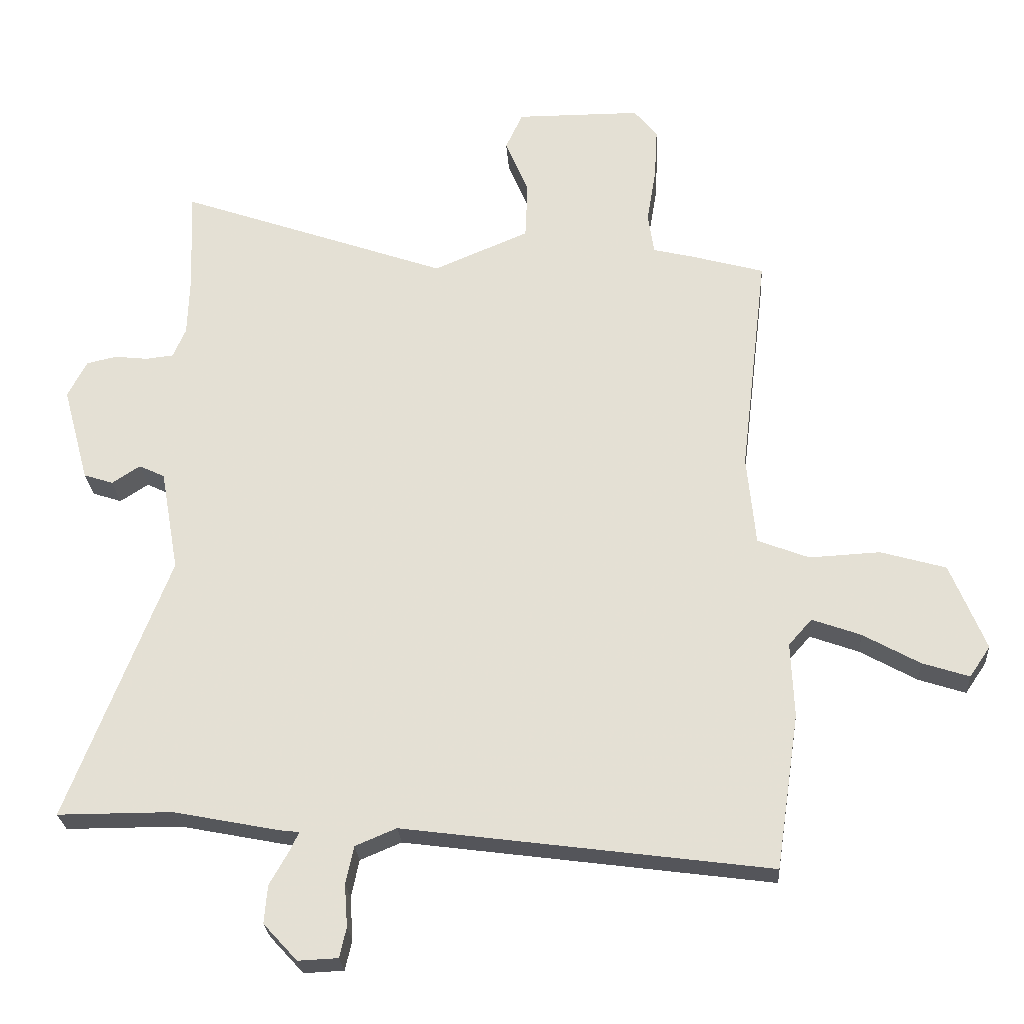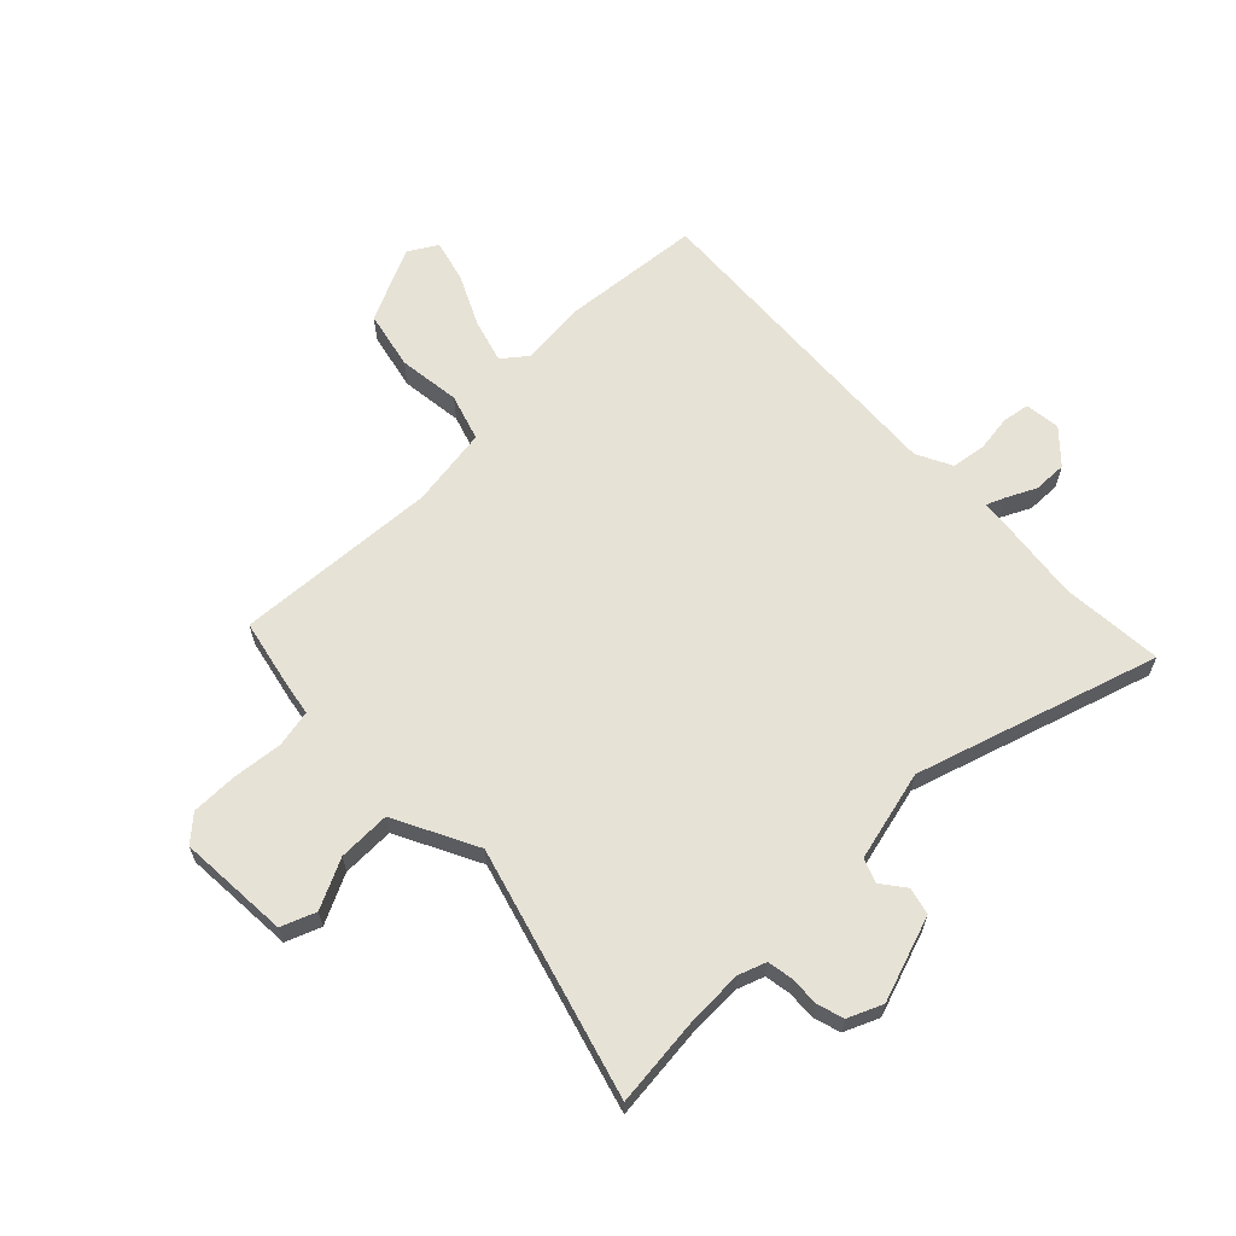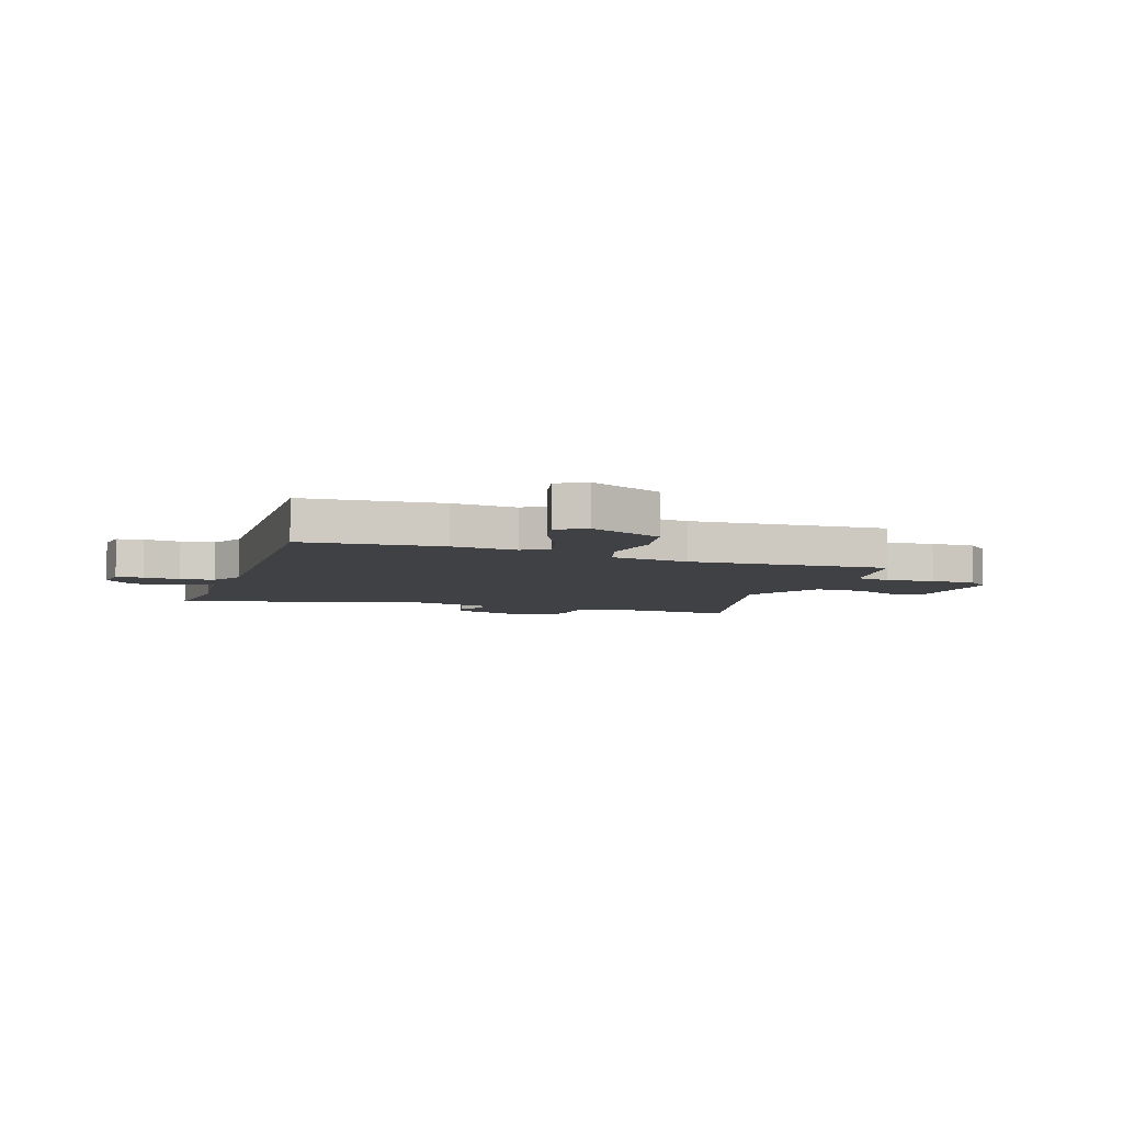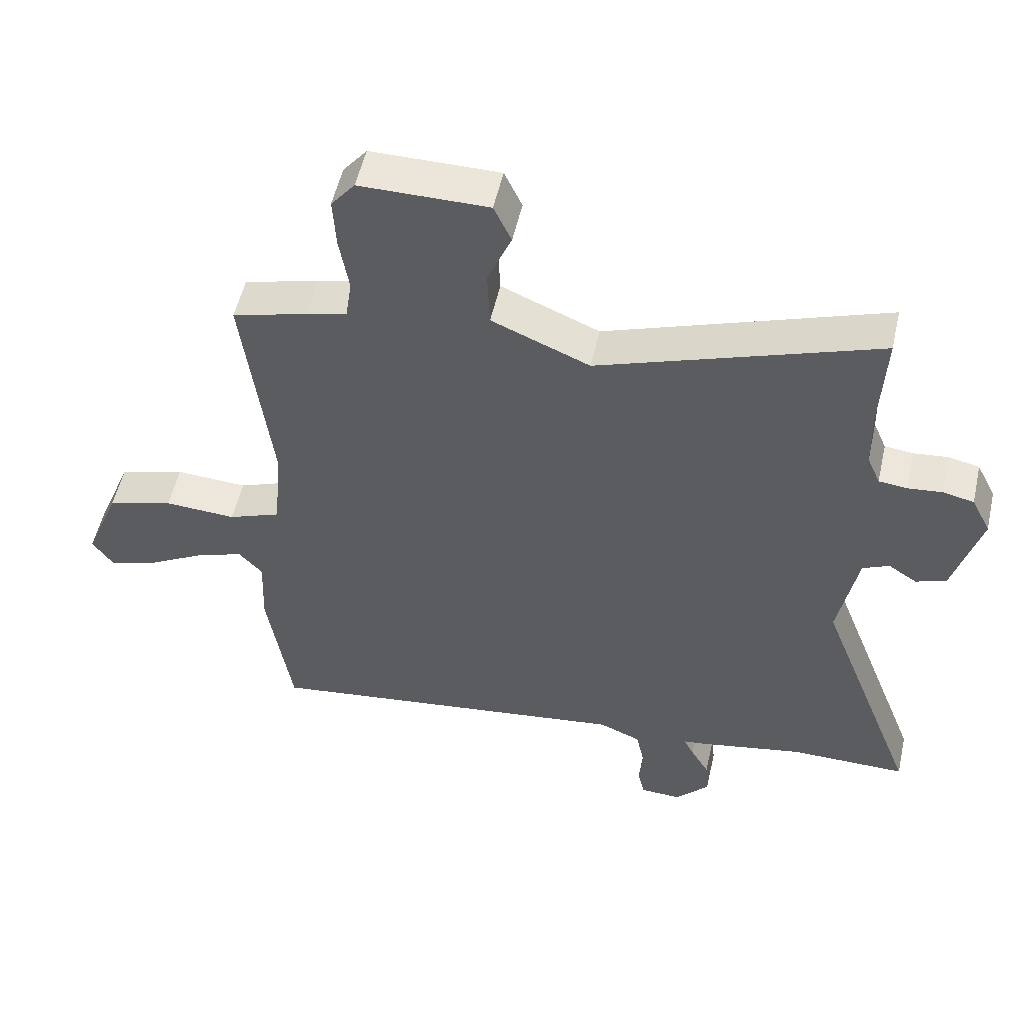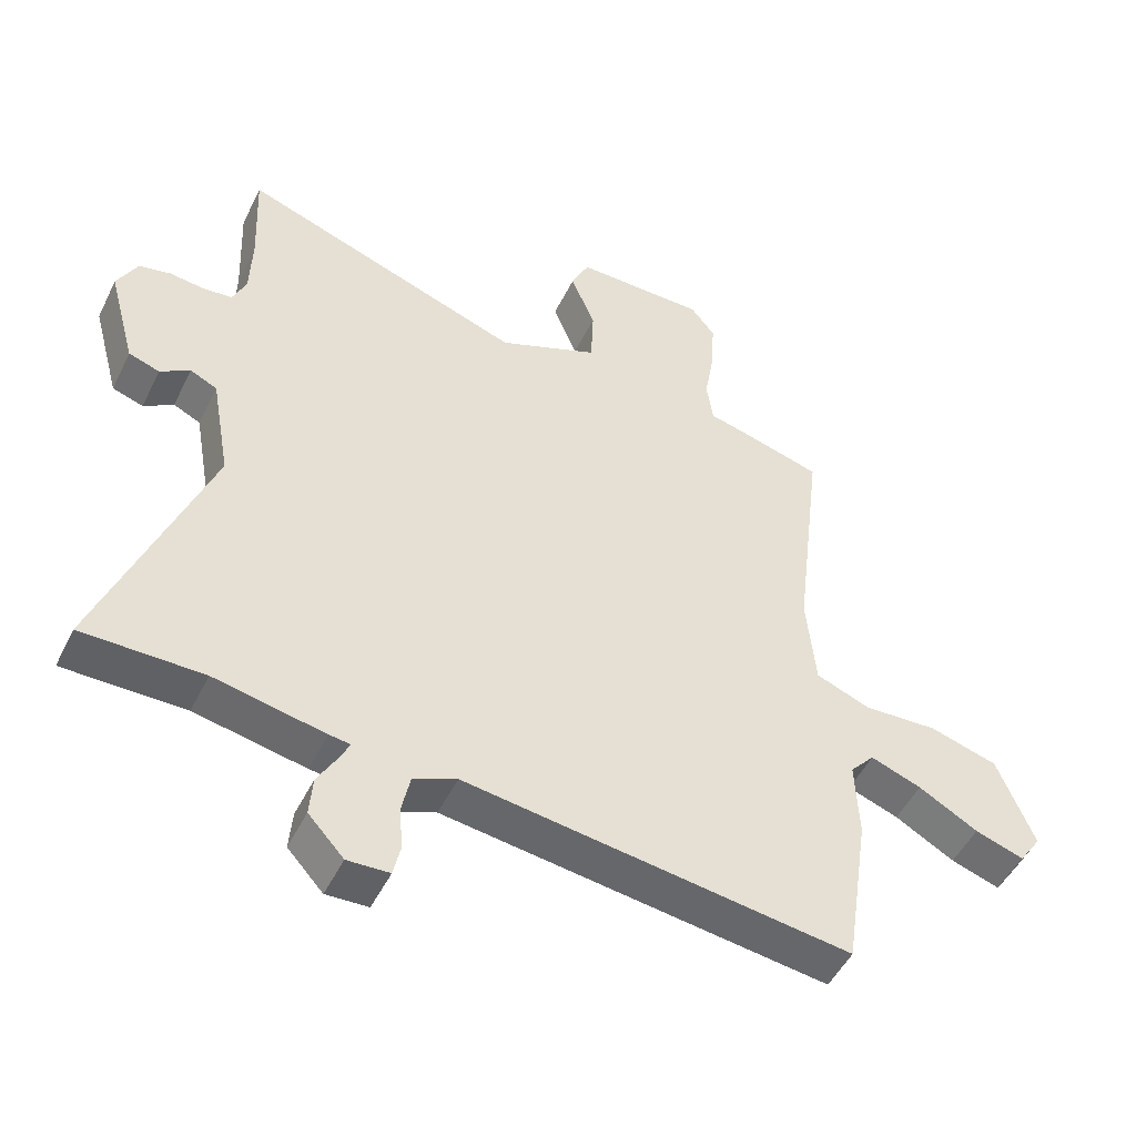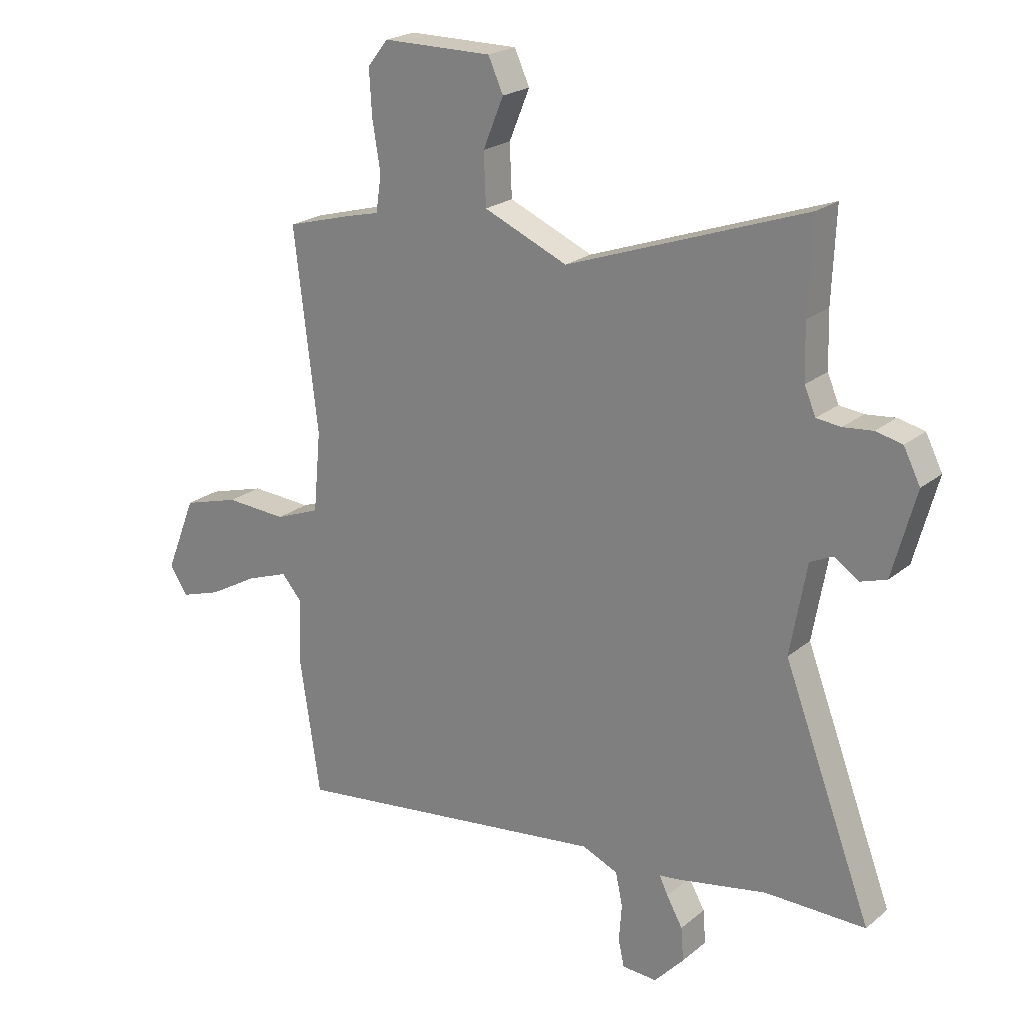
<metadata>
{"format":"obj","ext":"obj","renderer":"f3d","projection":"perspective","resolution":1024,"background":"white","views":[{"elev":-26.1,"azim":-176.2,"up":"+Z"},{"elev":63.1,"azim":42.0,"up":"+Y"},{"elev":-5.9,"azim":-113.3,"up":"+Y"},{"elev":53.9,"azim":12.7,"up":"+Z"},{"elev":-49.8,"azim":154.4,"up":"+Z"},{"elev":22.1,"azim":36.2,"up":"+Z"}]}
</metadata>
<code>
v -0.483 0.07 -0.615
v -0.521 0.07 -0.361
v -0.516 0.07 -0.239
v -0.554 0.07 -0.196
v -0.633 0.07 -0.225
v -0.725 0.07 -0.277
v -0.801 0.07 -0.302
v -0.835 0.07 -0.252
v -0.778 0.07 -0.11
v -0.672 0.07 -0.079
v -0.557 0.07 -0.085
v -0.473 0.07 -0.052
v -0.459 0.07 0.096
v -0.503 0.07 0.466
v -0.383 0.07 0.5
v -0.318 0.07 0.516
v -0.308 0.07 0.584
v -0.323 0.07 0.675
v -0.328 0.07 0.759
v -0.29 0.07 0.807
v -0.086 0.07 0.808
v -0.058 0.07 0.747
v -0.096 0.07 0.655
v -0.092 0.07 0.56
v 0.064 0.07 0.494
v 0.506 0.07 0.652
v 0.499 0.07 0.486
v 0.502 0.07 0.385
v 0.523 0.07 0.336
v 0.568 0.07 0.331
v 0.623 0.07 0.337
v 0.672 0.07 0.326
v 0.703 0.07 0.265
v 0.66 0.07 0.107
v 0.612 0.07 0.091
v 0.566 0.07 0.121
v 0.524 0.07 0.101
v 0.494 0.07 -0.067
v 0.659 0.07 -0.5
v 0.472 0.07 -0.5
v 0.301 0.07 -0.534
v 0.268 0.07 -0.538
v 0.284 0.07 -0.571
v 0.314 0.07 -0.624
v 0.319 0.07 -0.686
v 0.264 0.07 -0.746
v 0.199 0.07 -0.743
v 0.188 0.07 -0.694
v 0.193 0.07 -0.625
v 0.18 0.07 -0.563
v 0.113 0.07 -0.535
v -0.483 0 -0.615
v -0.521 0 -0.361
v -0.516 0 -0.239
v -0.554 0 -0.196
v -0.633 0 -0.225
v -0.725 0 -0.277
v -0.801 0 -0.302
v -0.835 0 -0.252
v -0.778 0 -0.11
v -0.672 0 -0.079
v -0.557 0 -0.085
v -0.473 0 -0.052
v -0.459 0 0.096
v -0.503 0 0.466
v -0.383 0 0.5
v -0.318 0 0.516
v -0.308 0 0.584
v -0.323 0 0.675
v -0.328 0 0.759
v -0.29 0 0.807
v -0.086 0 0.808
v -0.058 0 0.747
v -0.096 0 0.655
v -0.092 0 0.56
v 0.064 0 0.494
v 0.506 0 0.652
v 0.499 0 0.486
v 0.502 0 0.385
v 0.523 0 0.336
v 0.568 0 0.331
v 0.623 0 0.337
v 0.672 0 0.326
v 0.703 0 0.265
v 0.66 0 0.107
v 0.612 0 0.091
v 0.566 0 0.121
v 0.524 0 0.101
v 0.494 0 -0.067
v 0.659 0 -0.5
v 0.472 0 -0.5
v 0.301 0 -0.534
v 0.268 0 -0.538
v 0.284 0 -0.571
v 0.314 0 -0.624
v 0.319 0 -0.686
v 0.264 0 -0.746
v 0.199 0 -0.743
v 0.188 0 -0.694
v 0.193 0 -0.625
v 0.18 0 -0.563
v 0.113 0 -0.535
f 47 48 49
f 46 47 49
f 45 46 49
f 44 45 49
f 43 44 49
f 42 43 49 50
f 40 41 42
f 38 39 40
f 38 40 42
f 42 50 51
f 38 42 51
f 37 38 51
f 34 35 36
f 33 34 36
f 32 33 36
f 31 32 36
f 30 31 36
f 29 30 36 37
f 25 26 27
f 25 27 28
f 21 22 23
f 20 21 23
f 19 20 23
f 18 19 23
f 17 18 23
f 16 17 23 24
f 16 24 25
f 15 16 25
f 14 15 25
f 13 14 25
f 9 10 11
f 8 9 11
f 7 8 11
f 6 7 11
f 5 6 11
f 4 5 11 12
f 3 4 12
f 2 3 12
f 1 2 12
f 29 37 51
f 28 29 51
f 25 28 51
f 13 25 51
f 12 13 51
f 1 12 51
f 100 99 98
f 100 98 97
f 100 97 96
f 100 96 95
f 100 95 94
f 101 100 94 93
f 93 92 91
f 91 90 89
f 93 91 89
f 102 101 93
f 102 93 89
f 102 89 88
f 87 86 85
f 87 85 84
f 87 84 83
f 87 83 82
f 87 82 81
f 88 87 81 80
f 78 77 76
f 79 78 76
f 74 73 72
f 74 72 71
f 74 71 70
f 74 70 69
f 74 69 68
f 75 74 68 67
f 76 75 67
f 76 67 66
f 76 66 65
f 76 65 64
f 62 61 60
f 62 60 59
f 62 59 58
f 62 58 57
f 62 57 56
f 63 62 56 55
f 63 55 54
f 63 54 53
f 63 53 52
f 102 88 80
f 102 80 79
f 102 79 76
f 102 76 64
f 102 64 63
f 102 63 52
f 1 52 53 2
f 2 53 54 3
f 3 54 55 4
f 4 55 56 5
f 5 56 57 6
f 6 57 58 7
f 7 58 59 8
f 8 59 60 9
f 9 60 61 10
f 10 61 62 11
f 11 62 63 12
f 12 63 64 13
f 13 64 65 14
f 14 65 66 15
f 15 66 67 16
f 16 67 68 17
f 17 68 69 18
f 18 69 70 19
f 19 70 71 20
f 20 71 72 21
f 21 72 73 22
f 22 73 74 23
f 23 74 75 24
f 24 75 76 25
f 25 76 77 26
f 26 77 78 27
f 27 78 79 28
f 28 79 80 29
f 29 80 81 30
f 30 81 82 31
f 31 82 83 32
f 32 83 84 33
f 33 84 85 34
f 34 85 86 35
f 35 86 87 36
f 36 87 88 37
f 37 88 89 38
f 38 89 90 39
f 39 90 91 40
f 40 91 92 41
f 41 92 93 42
f 42 93 94 43
f 43 94 95 44
f 44 95 96 45
f 45 96 97 46
f 46 97 98 47
f 47 98 99 48
f 48 99 100 49
f 49 100 101 50
f 50 101 102 51
f 51 102 52 1

</code>
